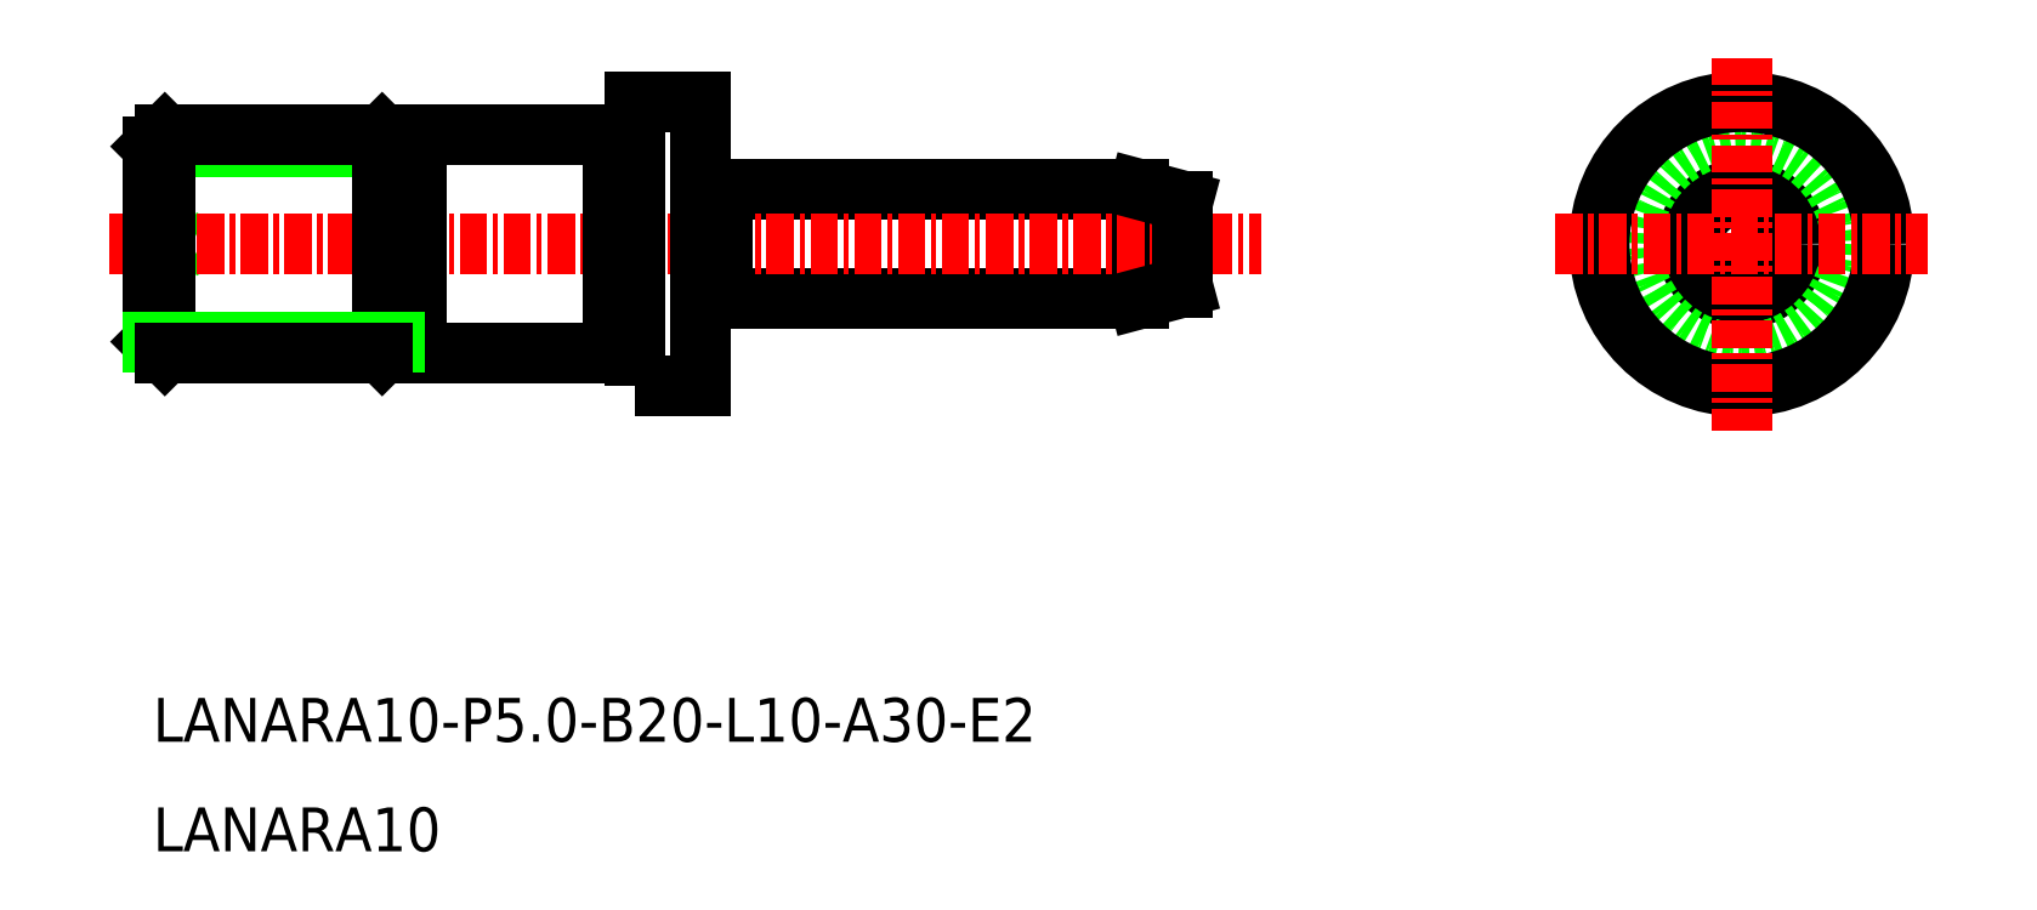
<metadata>
{"format":"dxf","ext":"dxf","renderer":"ezdxf+matplotlib","layout":"modelspace","background":"white","min_lineweight":24,"dpi":150}
</metadata>
<code>
0
SECTION
2
ENTITIES
0
TEXT
8
0
10
-1386
20
-672.4
30
0
40
2
1
LANARA10-P5-B20-L10-A30-E2
0
TEXT
8
0
10
-1386
20
-677.4
30
0
40
2
1
LANARA10
0
POLYLINE
8
0
66
     1
10
0
20
0
30
0
0
VERTEX
8
0
10
-1364
20
-654.6
30
0
0
VERTEX
8
0
10
-1365
20
-654.6
30
0
0
SEQEND
8
0
0
POLYLINE
8
0
66
     1
10
0
20
0
30
0
0
VERTEX
8
0
10
-1364
20
-644.8
30
0
0
VERTEX
8
0
10
-1365
20
-644.8
30
0
0
SEQEND
8
0
0
CIRCLE
8
0
10
-1314
20
-649.7
30
0
40
0.5
0
CIRCLE
8
0
10
-1314
20
-649.7
30
0
40
2.5
0
CIRCLE
8
0
10
-1314
20
-649.7
30
0
40
5
0
CIRCLE
8
0
10
-1314
20
-649.7
30
0
40
6.5
0
LINE
8
CENTER
10
-1314
20
-641.2
30
0
11
-1314
21
-658.2
31
0
0
LINE
8
CENTER
10
-1322
20
-649.7
30
0
11
-1305
21
-649.7
31
0
0
LINE
8
0
10
-1341
20
-647.2
30
0
11
-1360
21
-647.2
31
0
0
LINE
8
0
10
-1341
20
-652.2
30
0
11
-1341
21
-647.2
31
0
0
LINE
8
0
10
-1360
20
-652.2
30
0
11
-1341
21
-652.2
31
0
0
LINE
8
0
10
-1386
20
-648.7
30
0
11
-1385
21
-649.7
31
0
0
LINE
8
0
10
-1386
20
-650.7
30
0
11
-1385
21
-649.7
31
0
0
LINE
8
CENTER
10
-1388
20
-649.7
30
0
11
-1336
21
-649.7
31
0
0
LINE
8
0
10
-1339
20
-649.2
30
0
11
-1340
21
-649.7
31
0
0
LINE
8
0
10
-1339
20
-650.2
30
0
11
-1340
21
-649.7
31
0
0
LINE
8
0
10
-1360
20
-647.2
30
0
11
-1360
21
-652.2
31
0
0
POLYLINE
8
0
66
     1
10
0
20
0
30
0
70
     1
0
VERTEX
8
0
10
-1364
20
-656.2
30
0
0
VERTEX
8
0
10
-1361
20
-656.2
30
0
0
VERTEX
8
0
10
-1361
20
-643.2
30
0
0
VERTEX
8
0
10
-1364
20
-643.2
30
0
0
SEQEND
8
0
0
LINE
8
0
10
-1365
20
-644.7
30
0
11
-1365
21
-654.7
31
0
0
POLYLINE
8
0
66
     1
10
0
20
0
30
0
0
VERTEX
8
0
10
-1365
20
-644.7
30
0
0
VERTEX
8
0
10
-1374
20
-644.7
30
0
0
VERTEX
8
0
10
-1374
20
-654.7
30
0
0
VERTEX
8
0
10
-1365
20
-654.7
30
0
0
SEQEND
8
0
0
LINE
8
0
10
-1375
20
-645.2
30
0
11
-1374
21
-645.2
31
0
0
LINE
8
0
10
-1386
20
-645.2
30
0
11
-1375
21
-645.2
31
0
0
LINE
8
0
10
-1375
20
-654.1
30
0
11
-1374
21
-654.1
31
0
0
LINE
8
0
10
-1375
20
-645.2
30
0
11
-1375
21
-654.1
31
0
0
LINE
8
0
10
-1376
20
-644.7
30
0
11
-1376
21
-654.7
31
0
0
LINE
8
0
10
-1376
20
-654.7
30
0
11
-1375
21
-654.1
31
0
0
LINE
8
0
10
-1375
20
-645.2
30
0
11
-1376
21
-644.7
31
0
0
LINE
8
0
10
-1386
20
-645.2
30
0
11
-1386
21
-644.7
31
0
0
LINE
8
0
10
-1386
20
-654.7
30
0
11
-1386
21
-654.1
31
0
0
LINE
8
0
10
-1386
20
-644.7
30
0
11
-1386
21
-654.7
31
0
0
LINE
8
0
10
-1386
20
-645.2
30
0
11
-1386
21
-654.1
31
0
0
LINE
8
0
10
-1386
20
-654.1
30
0
11
-1375
21
-654.1
31
0
0
LINE
8
0
10
-1386
20
-654.7
30
0
11
-1376
21
-654.7
31
0
0
LINE
8
0
10
-1376
20
-644.7
30
0
11
-1386
21
-644.7
31
0
0
ARC
8
0
10
-1360
20
-646.2
30
0
40
1
50
180
51
270
0
ARC
8
0
10
-1360
20
-653.1
30
0
40
1
50
90
51
180
0
LINE
8
0
10
-1339
20
-651.6
30
0
11
-1339
21
-647.7
31
0
0
LINE
8
0
10
-1341
20
-652.2
30
0
11
-1339
21
-651.6
31
0
0
LINE
8
0
10
-1339
20
-647.7
30
0
11
-1341
21
-647.2
31
0
0
ENDSEC
0
EOF

</code>
